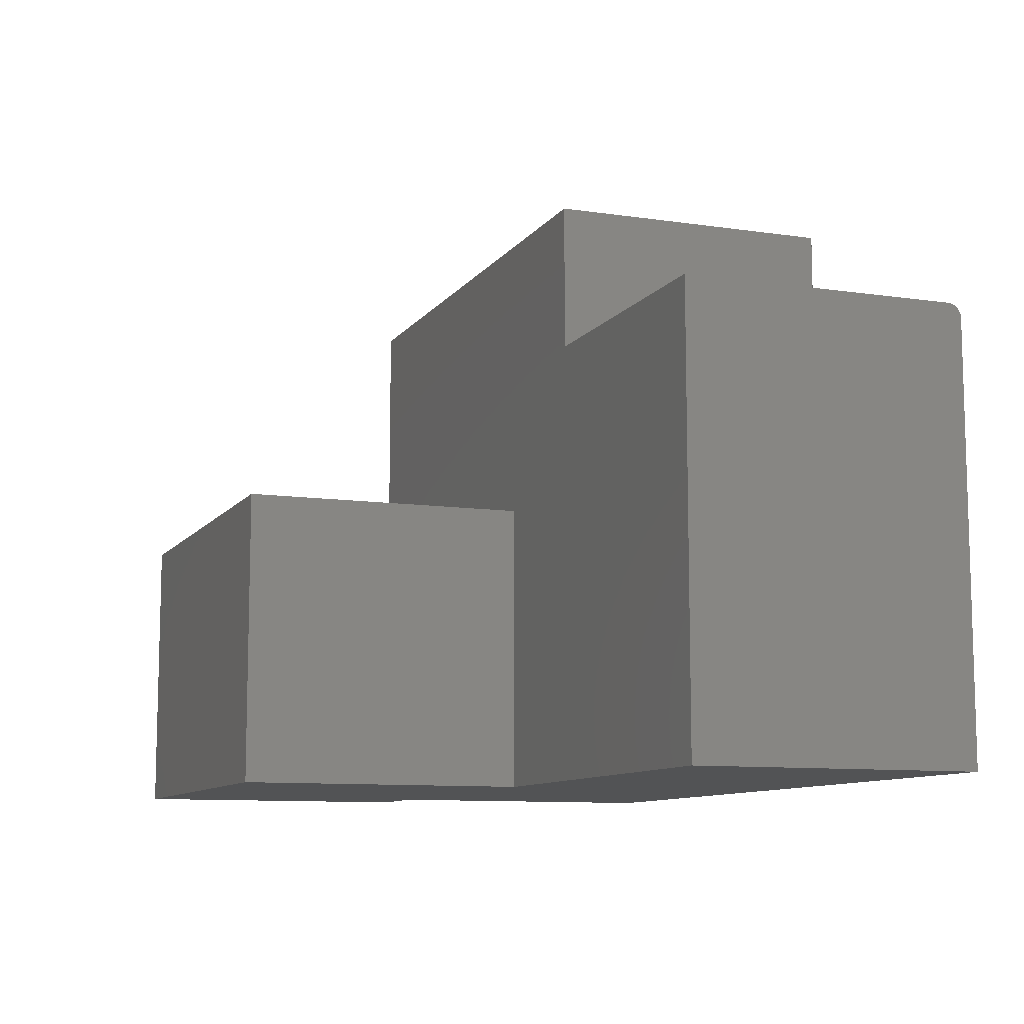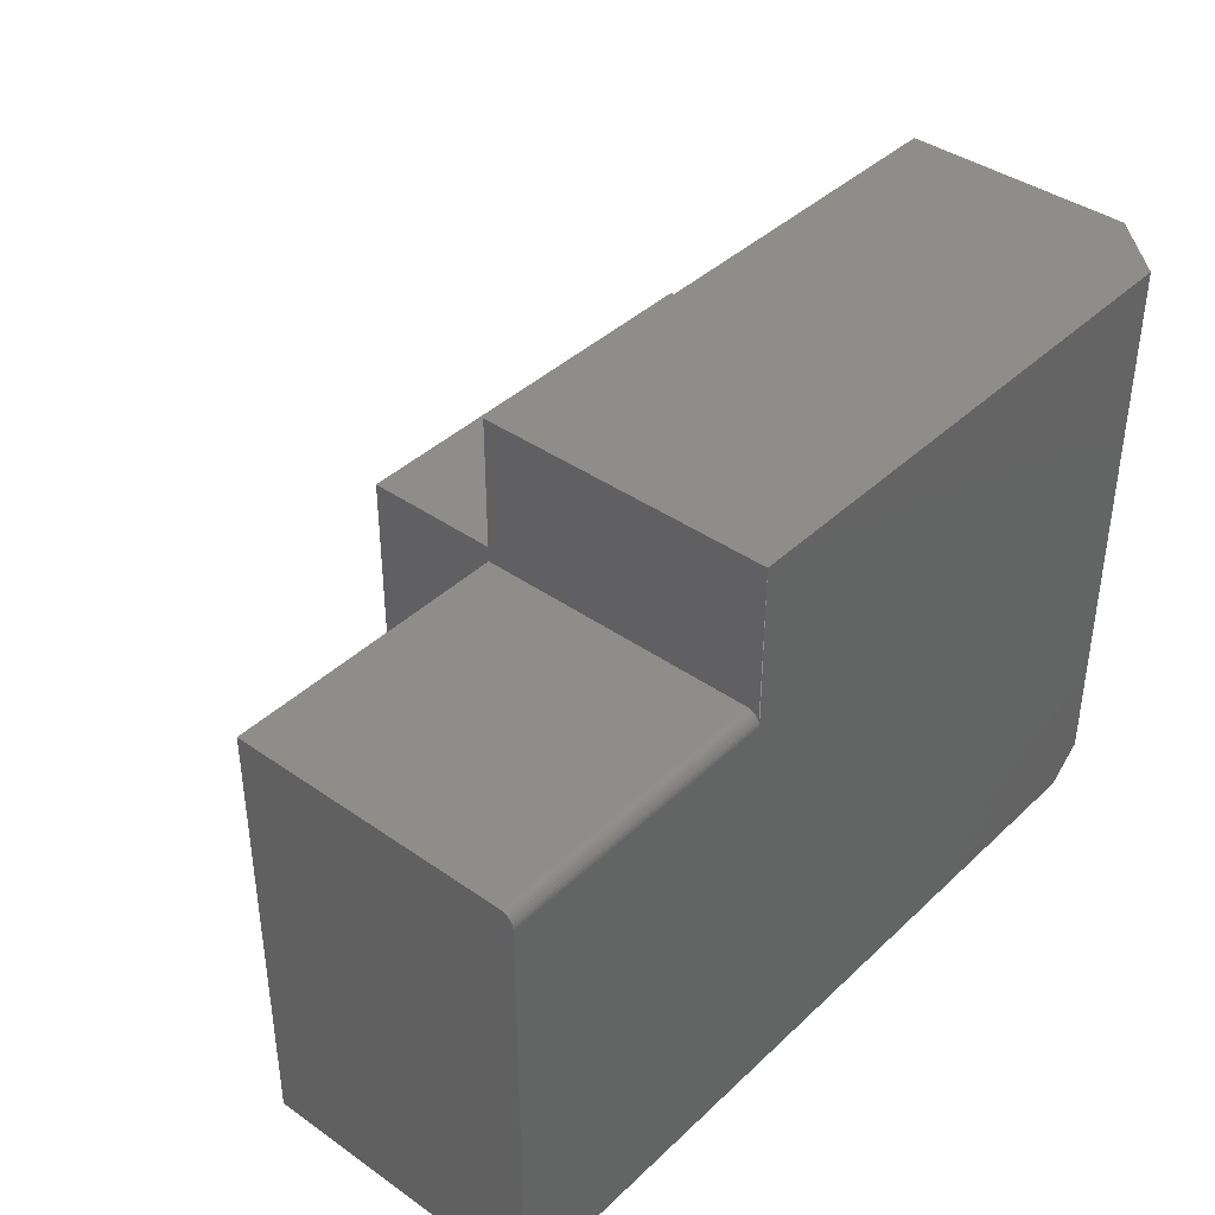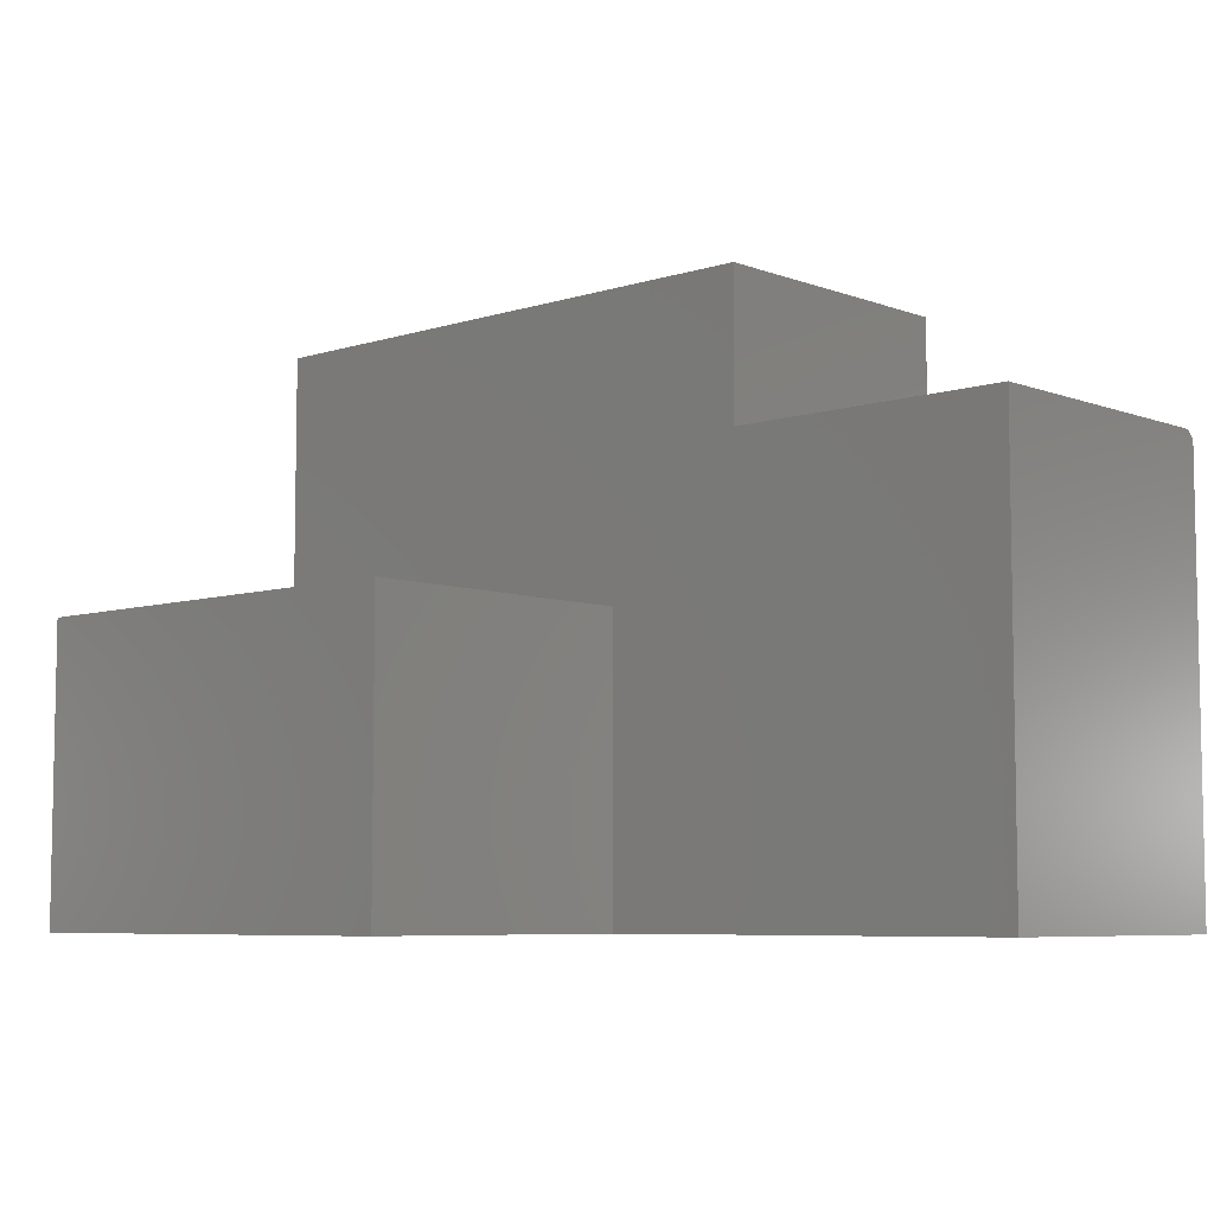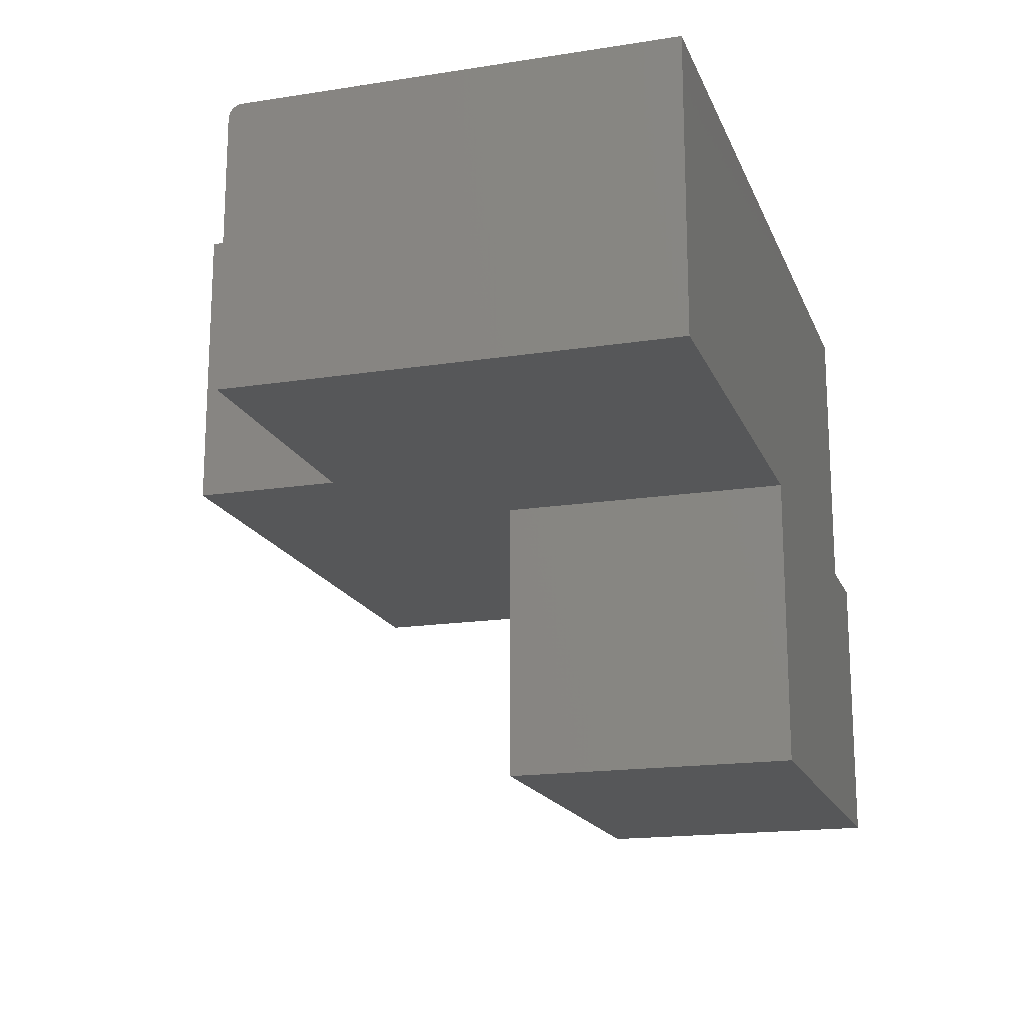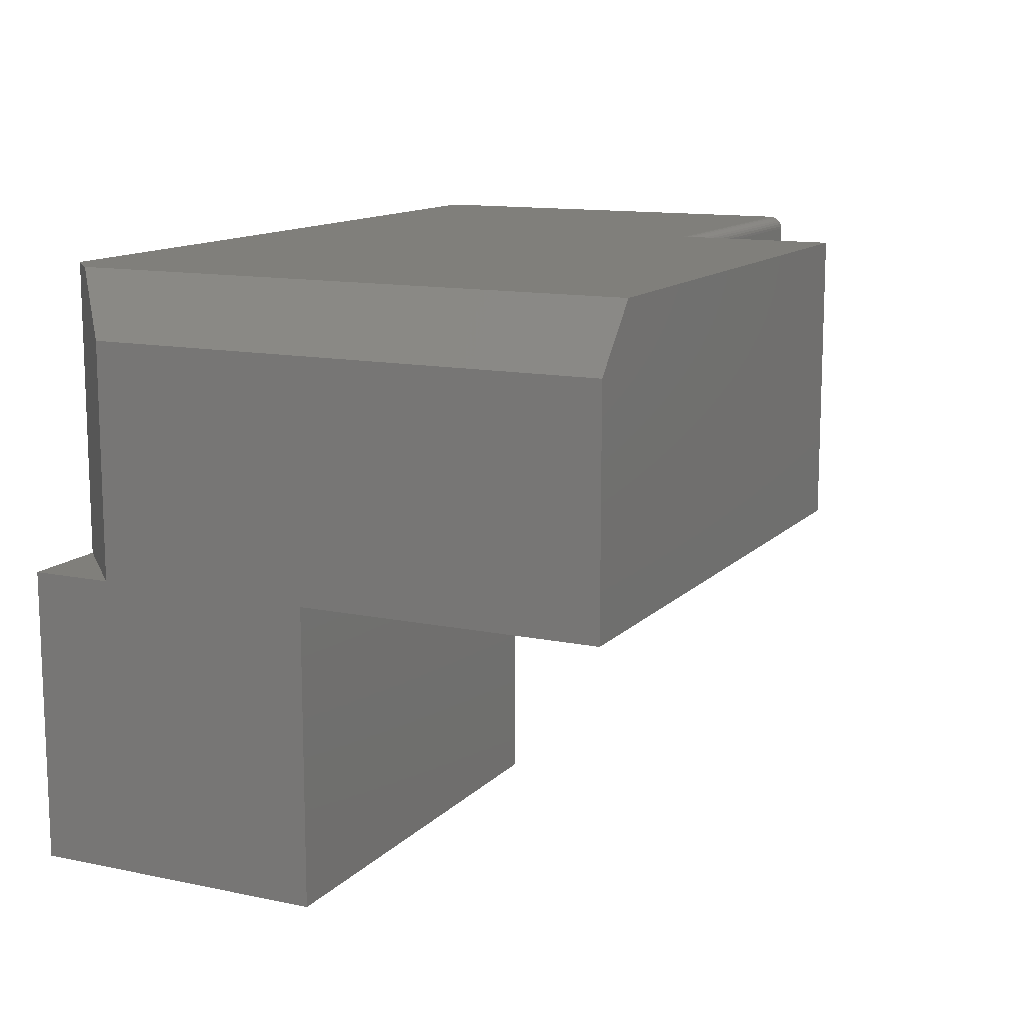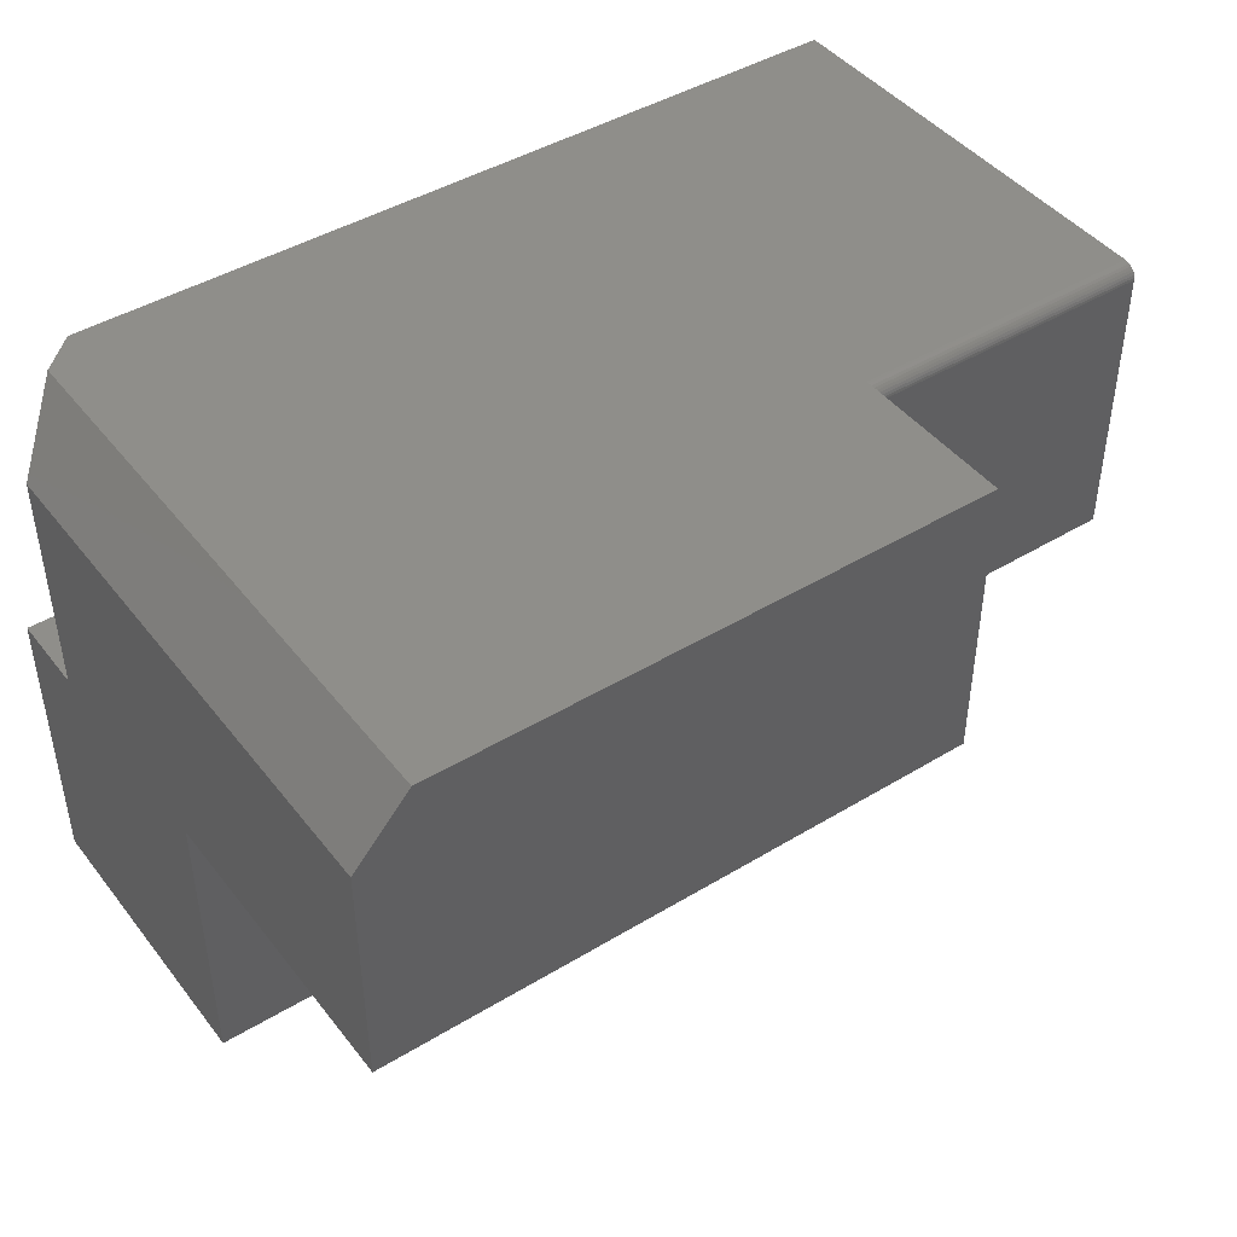
<metadata>
{"format":"stl","ext":"stl","renderer":"f3d","projection":"perspective","resolution":1024,"background":"white","views":[{"elev":-9.9,"azim":69.1,"up":"+Z"},{"elev":40.1,"azim":130.9,"up":"+Z"},{"elev":-6.7,"azim":42.7,"up":"+Z"},{"elev":-17.4,"azim":107.2,"up":"+Y"},{"elev":12.6,"azim":-64.1,"up":"+Y"},{"elev":44.3,"azim":-35.3,"up":"+Y"}]}
</metadata>
<code>
# stl→obj: 40 verts, 74 faces
v 0.2656 1.128e-16 -0.4609
v 0.2656 -0.3359 -0.4609
v -0.6484 1.128e-17 -0.4609
v -0.2344 -0.3359 -0.4609
v -0.6484 -0.3359 -0.4609
v -0.2344 -0.6719 -0.4609
v -0.75 -0.3359 -0.4609
v -0.75 -0.6719 -0.4609
v -0.75 -0.6719 -0.119
v -0.75 -0.3359 -0.119
v -0.75 -0.07031 -0.3672
v -0.75 -0.3359 -0.3672
v -0.75 -0.3359 0.2233
v -0.75 -0.07031 0.2233
v -0.2344 -0.6719 -0.119
v -0.2344 -0.3359 -0.119
v 0.2656 -0.3359 0.05222
v -0.06579 -0.3359 0.05222
v -0.06579 -0.3359 0.2233
v -0.6875 8.94e-18 -0.4249
v -0.6875 4.492e-17 0.2233
v -0.06579 3.418e-16 0.2233
v -0.06579 8.276e-17 0.0366
v 0.2656 1.404e-16 0.0366
v 0.2656 -0.01562 0.05222
v -0.06579 -0.01562 0.05222
v 0.2656 -0.004576 0.04764
v 0.2656 -0.006944 0.04959
v 0.2656 -0.009646 0.05103
v 0.2656 -0.01258 0.05192
v 0.2656 -0.0003002 0.03964
v 0.2656 -0.001189 0.04257
v 0.2656 -0.002633 0.04528
v -0.06579 -0.01258 0.05192
v -0.06579 -0.009646 0.05103
v -0.06579 -0.006944 0.04959
v -0.06579 -0.004576 0.04764
v -0.06579 -0.002633 0.04528
v -0.06579 -0.001189 0.04257
v -0.06579 -0.0003002 0.03964
f 1 2 3
f 3 2 4
f 3 4 5
f 5 4 6
f 5 6 7
f 7 6 8
f 9 10 11
f 9 11 12
f 9 12 7
f 9 7 8
f 10 13 11
f 11 13 14
f 8 6 9
f 9 6 15
f 5 7 12
f 10 16 17
f 10 17 18
f 10 18 19
f 10 19 13
f 16 4 17
f 17 4 2
f 20 3 11
f 11 3 5
f 11 5 12
f 15 16 9
f 9 16 10
f 6 4 15
f 15 4 16
f 14 21 11
f 11 21 20
f 20 21 22
f 20 22 23
f 20 23 24
f 20 24 1
f 20 1 3
f 19 22 13
f 13 22 21
f 13 21 14
f 25 26 17
f 17 26 18
f 24 2 1
f 27 28 29
f 27 29 30
f 27 30 25
f 17 2 24
f 17 24 31
f 17 31 32
f 17 32 33
f 17 33 27
f 17 27 25
f 22 19 18
f 22 18 26
f 22 26 34
f 22 34 35
f 22 35 36
f 22 36 37
f 22 37 38
f 22 38 39
f 24 23 31
f 31 23 40
f 31 40 32
f 32 40 39
f 32 39 33
f 33 39 38
f 33 38 27
f 27 38 37
f 27 37 28
f 28 37 36
f 28 36 29
f 29 36 35
f 29 35 30
f 30 35 34
f 30 34 25
f 25 34 26

</code>
